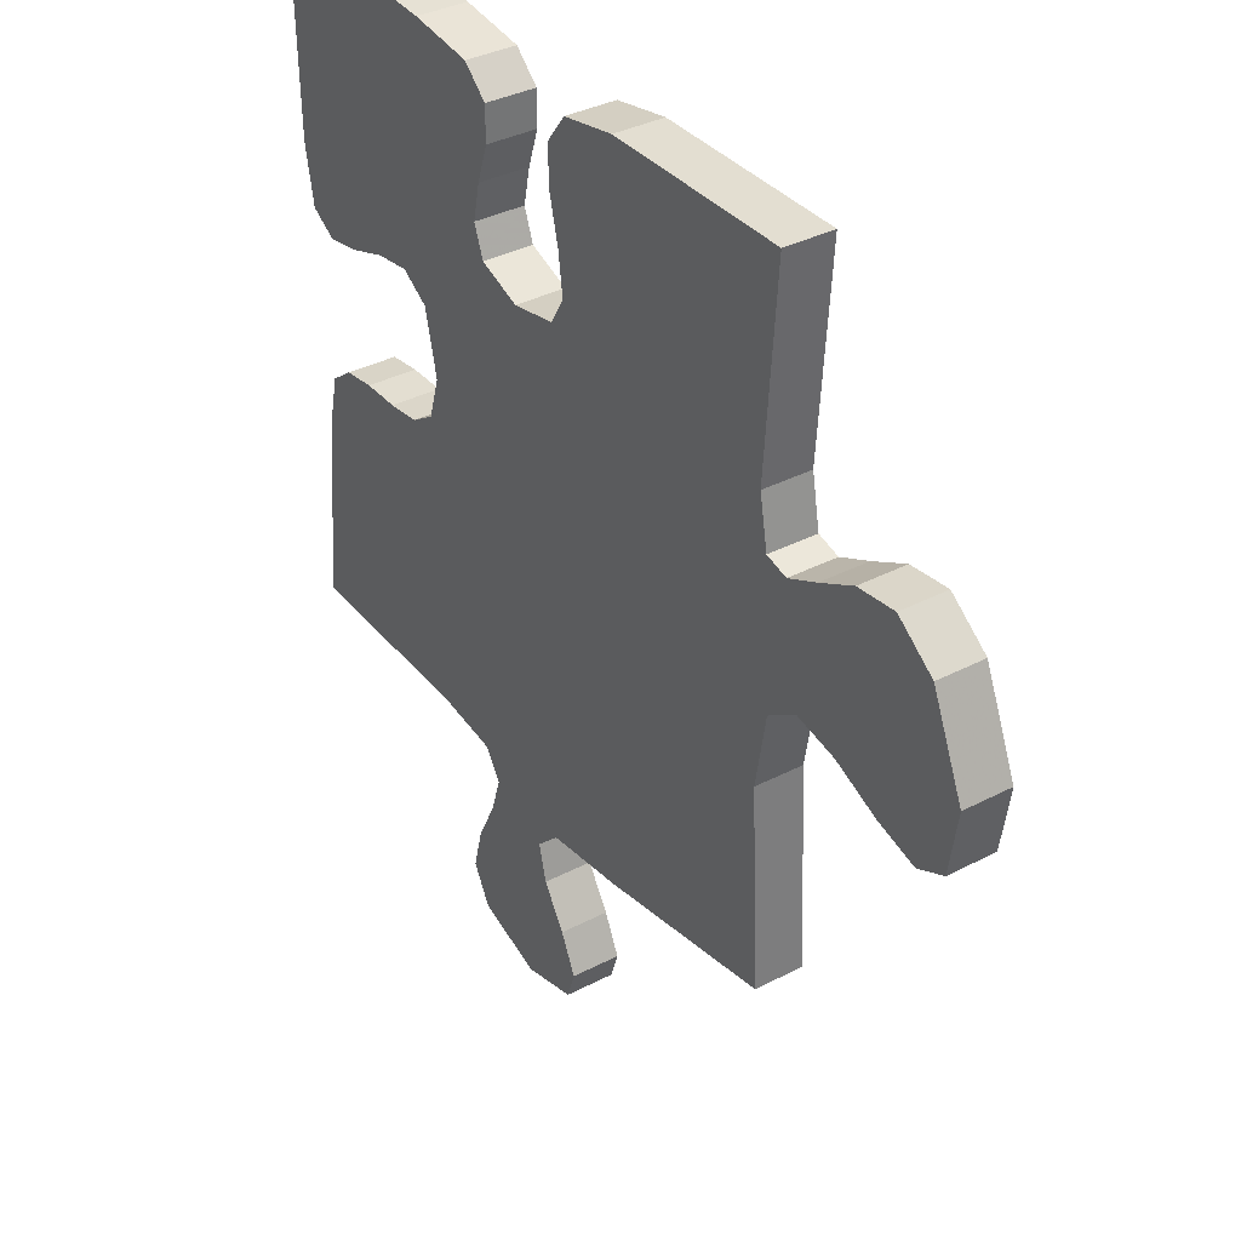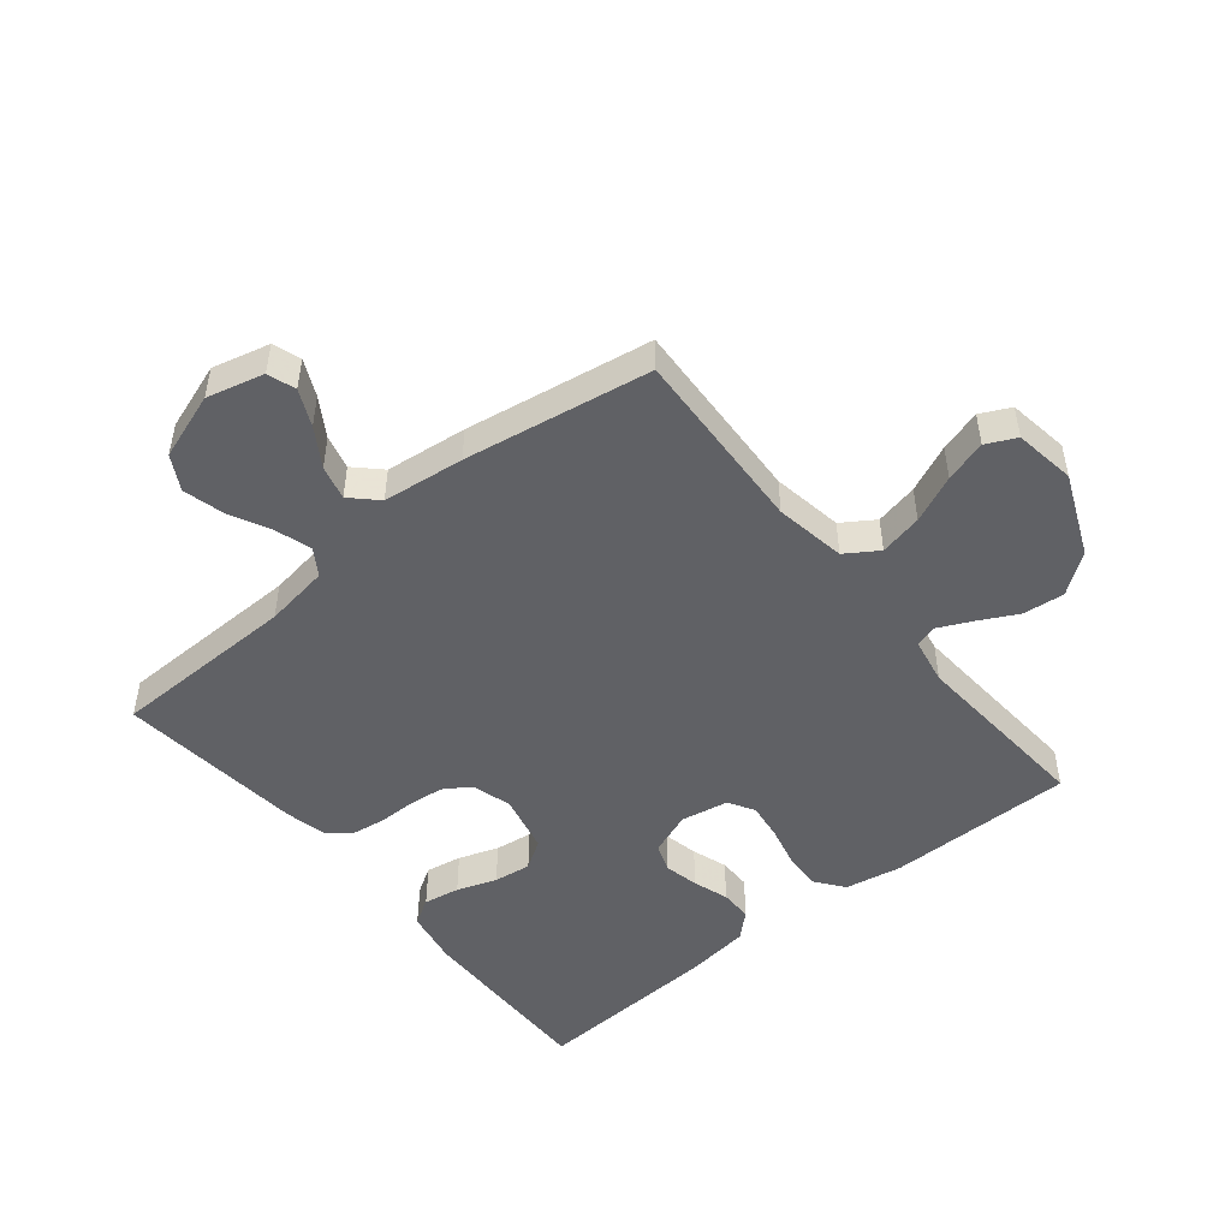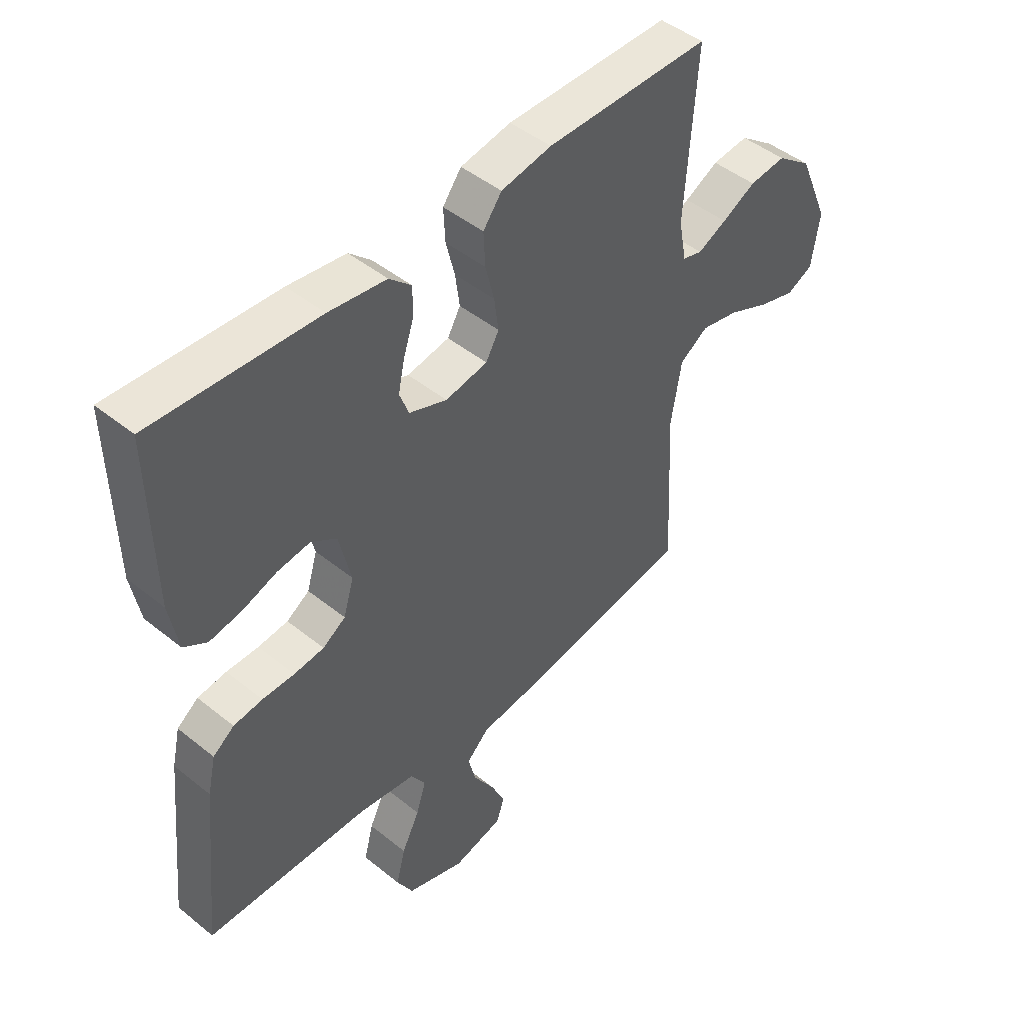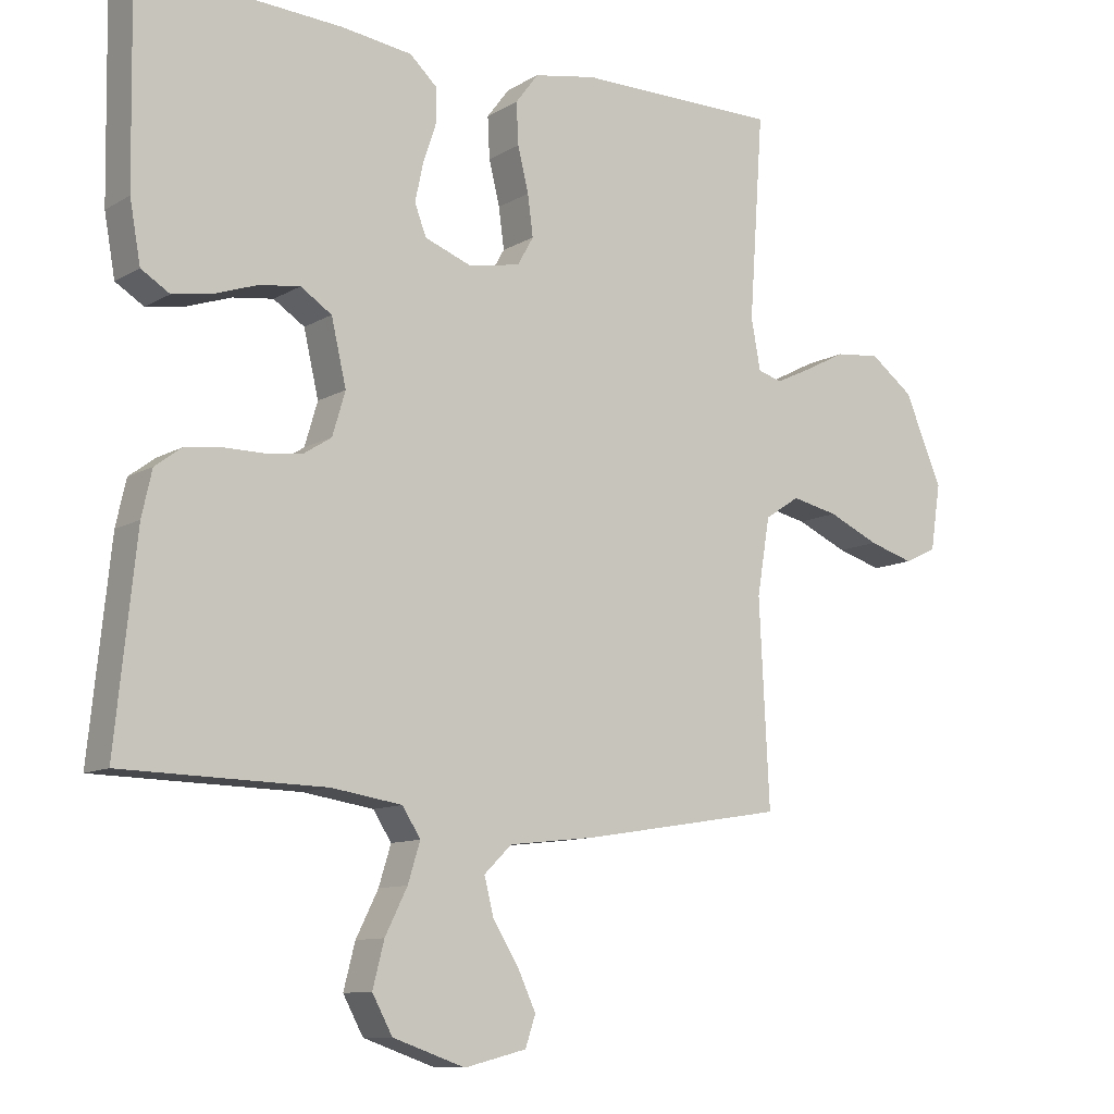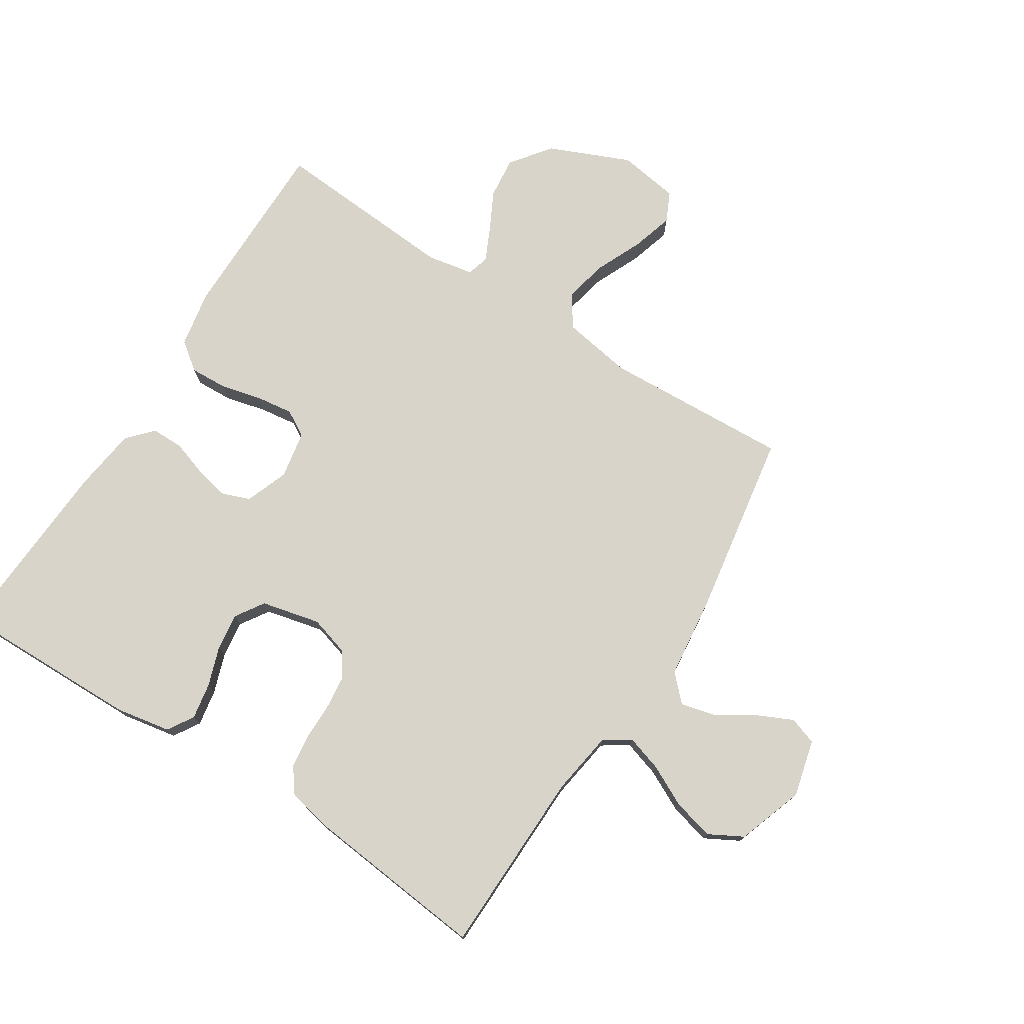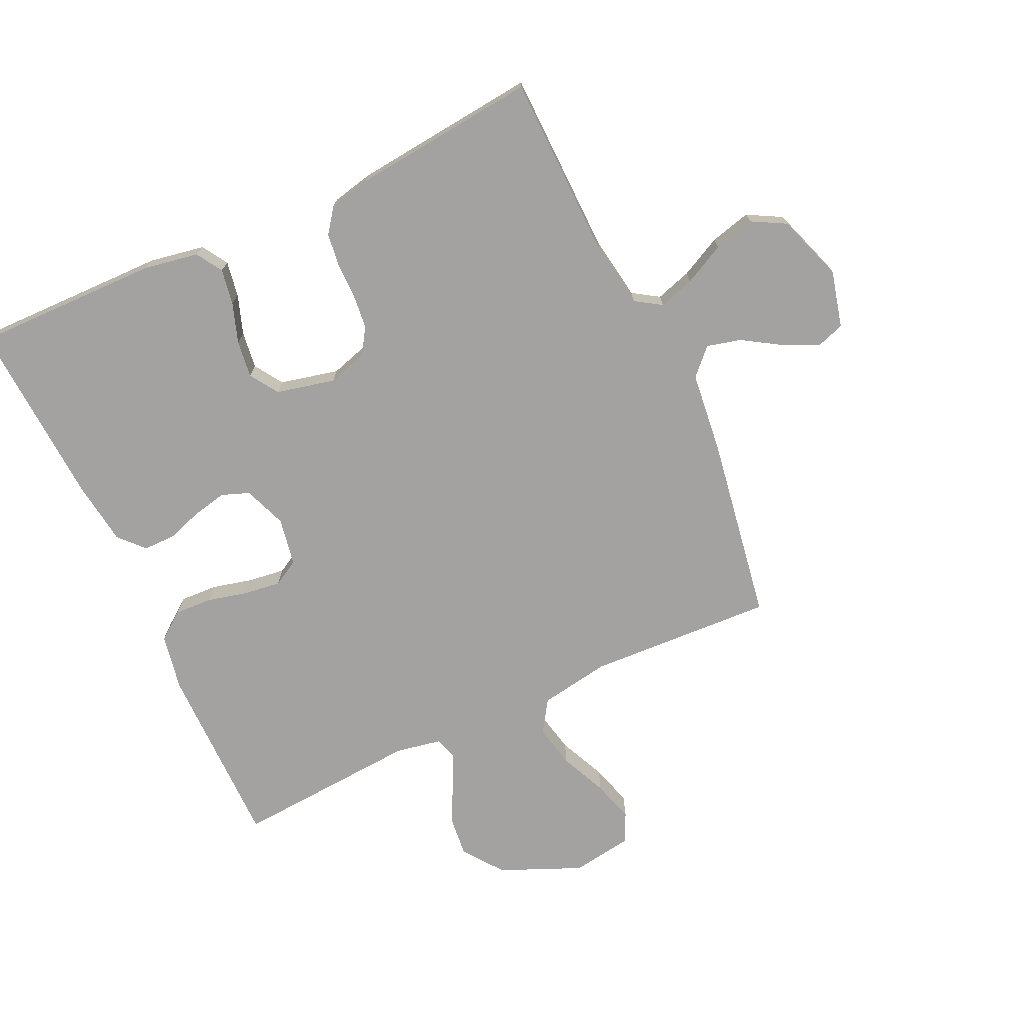
<metadata>
{"format":"obj","ext":"obj","renderer":"f3d","projection":"perspective","resolution":1024,"background":"white","views":[{"elev":36.0,"azim":-124.4,"up":"+Z"},{"elev":-49.0,"azim":-140.9,"up":"+Y"},{"elev":46.7,"azim":132.5,"up":"+Z"},{"elev":-10.4,"azim":144.9,"up":"+Z"},{"elev":75.5,"azim":122.5,"up":"+Y"},{"elev":-72.7,"azim":115.0,"up":"+Y"}]}
</metadata>
<code>
v -0.5 0.07 0.5
v -0.2 0.07 0.5
v -0.108 0.07 0.483
v -0.074 0.07 0.438
v -0.077 0.07 0.377
v -0.093 0.07 0.312
v -0.101 0.07 0.252
v -0.077 0.07 0.21
v 0 0.07 0.196
v 0.069 0.07 0.222
v 0.086 0.07 0.267
v 0.074 0.07 0.323
v 0.055 0.07 0.38
v 0.055 0.07 0.432
v 0.095 0.07 0.469
v 0.2 0.07 0.483
v 0.5 0.07 0.5
v 0.495 0.07 0.2
v 0.479 0.07 0.111
v 0.437 0.07 0.085
v 0.379 0.07 0.095
v 0.315 0.07 0.117
v 0.255 0.07 0.125
v 0.209 0.07 0.095
v 0.187 0.07 0
v 0.206 0.07 -0.064
v 0.248 0.07 -0.091
v 0.303 0.07 -0.097
v 0.362 0.07 -0.097
v 0.415 0.07 -0.104
v 0.454 0.07 -0.133
v 0.469 0.07 -0.2
v 0.5 0.07 -0.5
v 0.2 0.07 -0.506
v 0.096 0.07 -0.522
v 0.069 0.07 -0.564
v 0.087 0.07 -0.622
v 0.12 0.07 -0.688
v 0.137 0.07 -0.754
v 0.107 0.07 -0.809
v 0 0.07 -0.846
v -0.092 0.07 -0.823
v -0.107 0.07 -0.778
v -0.08 0.07 -0.72
v -0.042 0.07 -0.659
v -0.028 0.07 -0.604
v -0.069 0.07 -0.564
v -0.2 0.07 -0.549
v -0.5 0.07 -0.5
v -0.485 0.07 -0.2
v -0.504 0.07 -0.086
v -0.556 0.07 -0.052
v -0.625 0.07 -0.067
v -0.701 0.07 -0.101
v -0.768 0.07 -0.121
v -0.816 0.07 -0.098
v -0.831 0.07 0
v -0.775 0.07 0.131
v -0.711 0.07 0.179
v -0.644 0.07 0.172
v -0.582 0.07 0.14
v -0.529 0.07 0.115
v -0.493 0.07 0.125
v -0.479 0.07 0.2
v -0.5 0 0.5
v -0.2 0 0.5
v -0.108 0 0.483
v -0.074 0 0.438
v -0.077 0 0.377
v -0.093 0 0.312
v -0.101 0 0.252
v -0.077 0 0.21
v 0 0 0.196
v 0.069 0 0.222
v 0.086 0 0.267
v 0.074 0 0.323
v 0.055 0 0.38
v 0.055 0 0.432
v 0.095 0 0.469
v 0.2 0 0.483
v 0.5 0 0.5
v 0.495 0 0.2
v 0.479 0 0.111
v 0.437 0 0.085
v 0.379 0 0.095
v 0.315 0 0.117
v 0.255 0 0.125
v 0.209 0 0.095
v 0.187 0 0
v 0.206 0 -0.064
v 0.248 0 -0.091
v 0.303 0 -0.097
v 0.362 0 -0.097
v 0.415 0 -0.104
v 0.454 0 -0.133
v 0.469 0 -0.2
v 0.5 0 -0.5
v 0.2 0 -0.506
v 0.096 0 -0.522
v 0.069 0 -0.564
v 0.087 0 -0.622
v 0.12 0 -0.688
v 0.137 0 -0.754
v 0.107 0 -0.809
v 0 0 -0.846
v -0.092 0 -0.823
v -0.107 0 -0.778
v -0.08 0 -0.72
v -0.042 0 -0.659
v -0.028 0 -0.604
v -0.069 0 -0.564
v -0.2 0 -0.549
v -0.5 0 -0.5
v -0.485 0 -0.2
v -0.504 0 -0.086
v -0.556 0 -0.052
v -0.625 0 -0.067
v -0.701 0 -0.101
v -0.768 0 -0.121
v -0.816 0 -0.098
v -0.831 0 0
v -0.775 0 0.131
v -0.711 0 0.179
v -0.644 0 0.172
v -0.582 0 0.14
v -0.529 0 0.115
v -0.493 0 0.125
v -0.479 0 0.2
f 59 60 61
f 58 59 61
f 57 58 61
f 56 57 61
f 55 56 61
f 54 55 61
f 53 54 61
f 52 53 61 62
f 51 52 62 63
f 47 48 49 50
f 51 63 64
f 50 51 64
f 47 50 64
f 43 44 45
f 42 43 45
f 41 42 45
f 40 41 45
f 39 40 45
f 38 39 45
f 37 38 45
f 36 37 45 46
f 64 1 2
f 47 64 2
f 46 47 2
f 36 46 2
f 35 36 2
f 32 33 34
f 31 32 34
f 30 31 34
f 29 30 34
f 28 29 34
f 20 21 22
f 19 20 22
f 18 19 22
f 17 18 22
f 16 17 22
f 15 16 22
f 14 15 22
f 13 14 22
f 12 13 22
f 11 12 22 23
f 10 11 23 24
f 4 5 6
f 3 4 6
f 2 3 6
f 2 6 7
f 35 2 7
f 27 28 34 35
f 26 27 35
f 25 26 35
f 9 10 24 25
f 8 9 25 35
f 7 8 35
f 125 124 123
f 125 123 122
f 125 122 121
f 125 121 120
f 125 120 119
f 125 119 118
f 125 118 117
f 126 125 117 116
f 127 126 116 115
f 114 113 112 111
f 128 127 115
f 128 115 114
f 128 114 111
f 109 108 107
f 109 107 106
f 109 106 105
f 109 105 104
f 109 104 103
f 109 103 102
f 109 102 101
f 110 109 101 100
f 66 65 128
f 66 128 111
f 66 111 110
f 66 110 100
f 66 100 99
f 98 97 96
f 98 96 95
f 98 95 94
f 98 94 93
f 98 93 92
f 86 85 84
f 86 84 83
f 86 83 82
f 86 82 81
f 86 81 80
f 86 80 79
f 86 79 78
f 86 78 77
f 86 77 76
f 87 86 76 75
f 88 87 75 74
f 70 69 68
f 70 68 67
f 70 67 66
f 71 70 66
f 71 66 99
f 99 98 92 91
f 99 91 90
f 99 90 89
f 89 88 74 73
f 99 89 73 72
f 99 72 71
f 1 65 66 2
f 2 66 67 3
f 3 67 68 4
f 4 68 69 5
f 5 69 70 6
f 6 70 71 7
f 7 71 72 8
f 8 72 73 9
f 9 73 74 10
f 10 74 75 11
f 11 75 76 12
f 12 76 77 13
f 13 77 78 14
f 14 78 79 15
f 15 79 80 16
f 16 80 81 17
f 17 81 82 18
f 18 82 83 19
f 19 83 84 20
f 20 84 85 21
f 21 85 86 22
f 22 86 87 23
f 23 87 88 24
f 24 88 89 25
f 25 89 90 26
f 26 90 91 27
f 27 91 92 28
f 28 92 93 29
f 29 93 94 30
f 30 94 95 31
f 31 95 96 32
f 32 96 97 33
f 33 97 98 34
f 34 98 99 35
f 35 99 100 36
f 36 100 101 37
f 37 101 102 38
f 38 102 103 39
f 39 103 104 40
f 40 104 105 41
f 41 105 106 42
f 42 106 107 43
f 43 107 108 44
f 44 108 109 45
f 45 109 110 46
f 46 110 111 47
f 47 111 112 48
f 48 112 113 49
f 49 113 114 50
f 50 114 115 51
f 51 115 116 52
f 52 116 117 53
f 53 117 118 54
f 54 118 119 55
f 55 119 120 56
f 56 120 121 57
f 57 121 122 58
f 58 122 123 59
f 59 123 124 60
f 60 124 125 61
f 61 125 126 62
f 62 126 127 63
f 63 127 128 64
f 64 128 65 1

</code>
